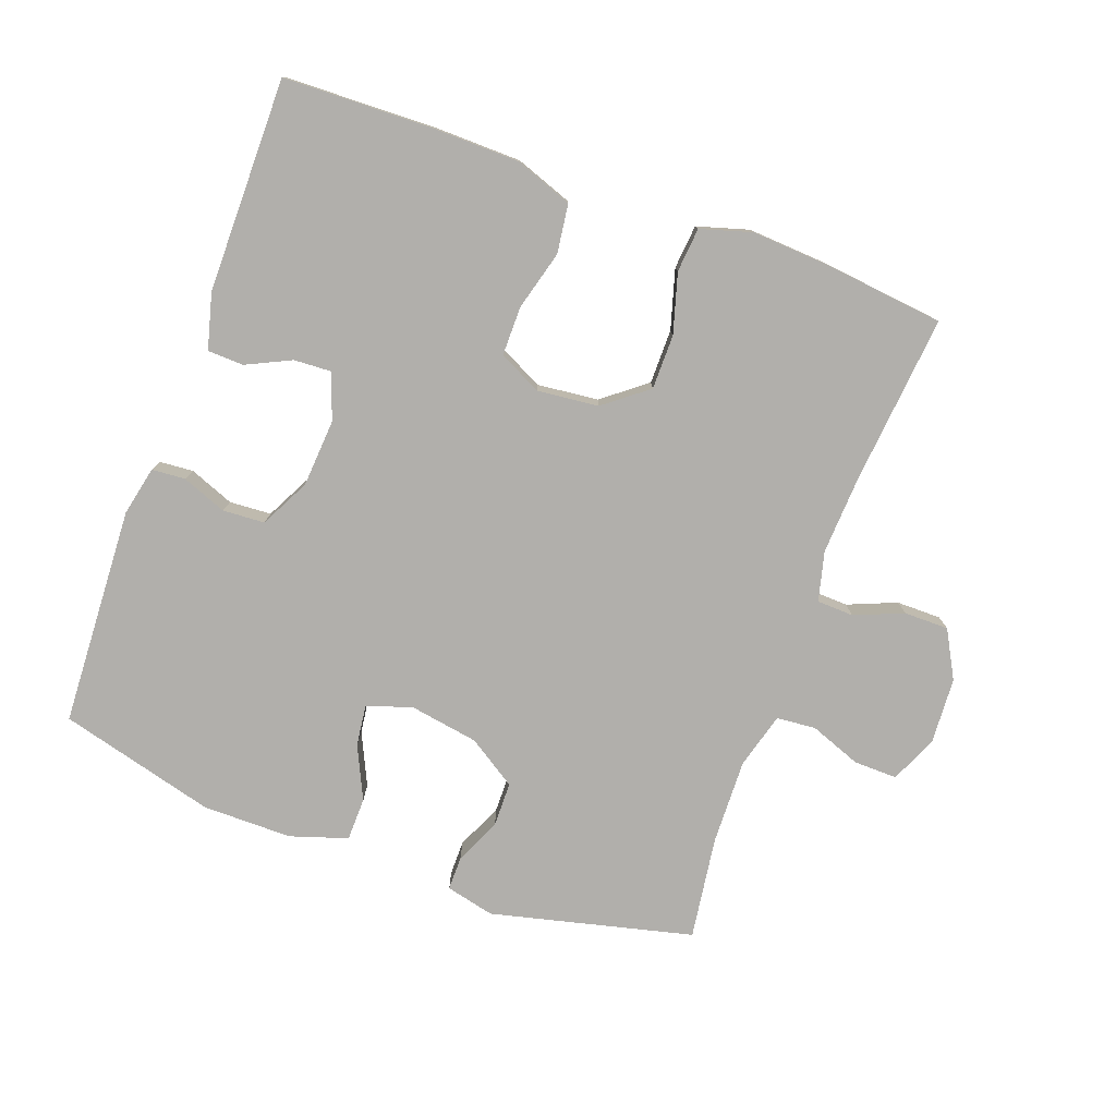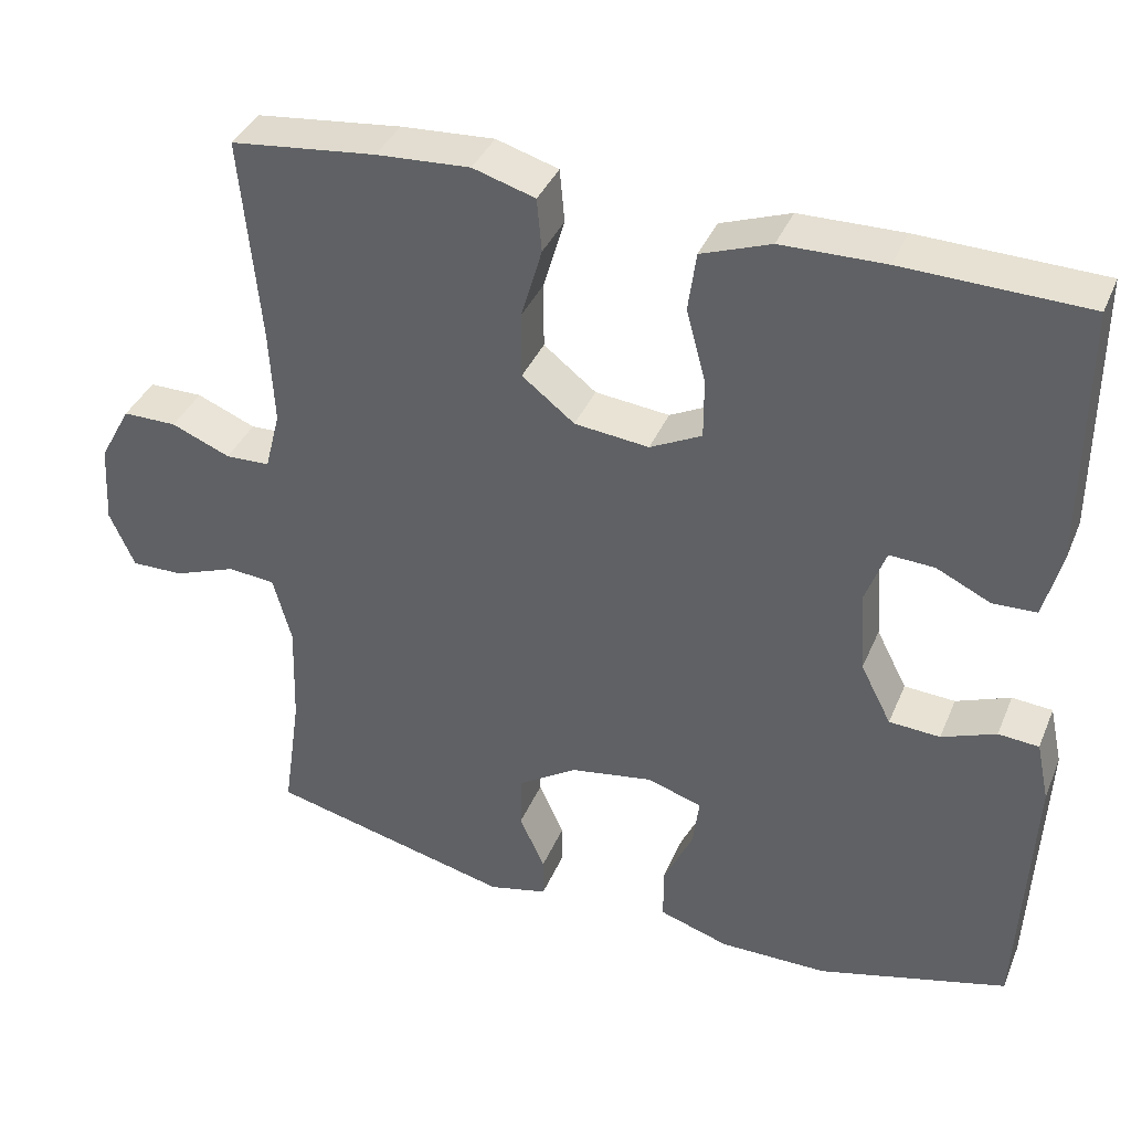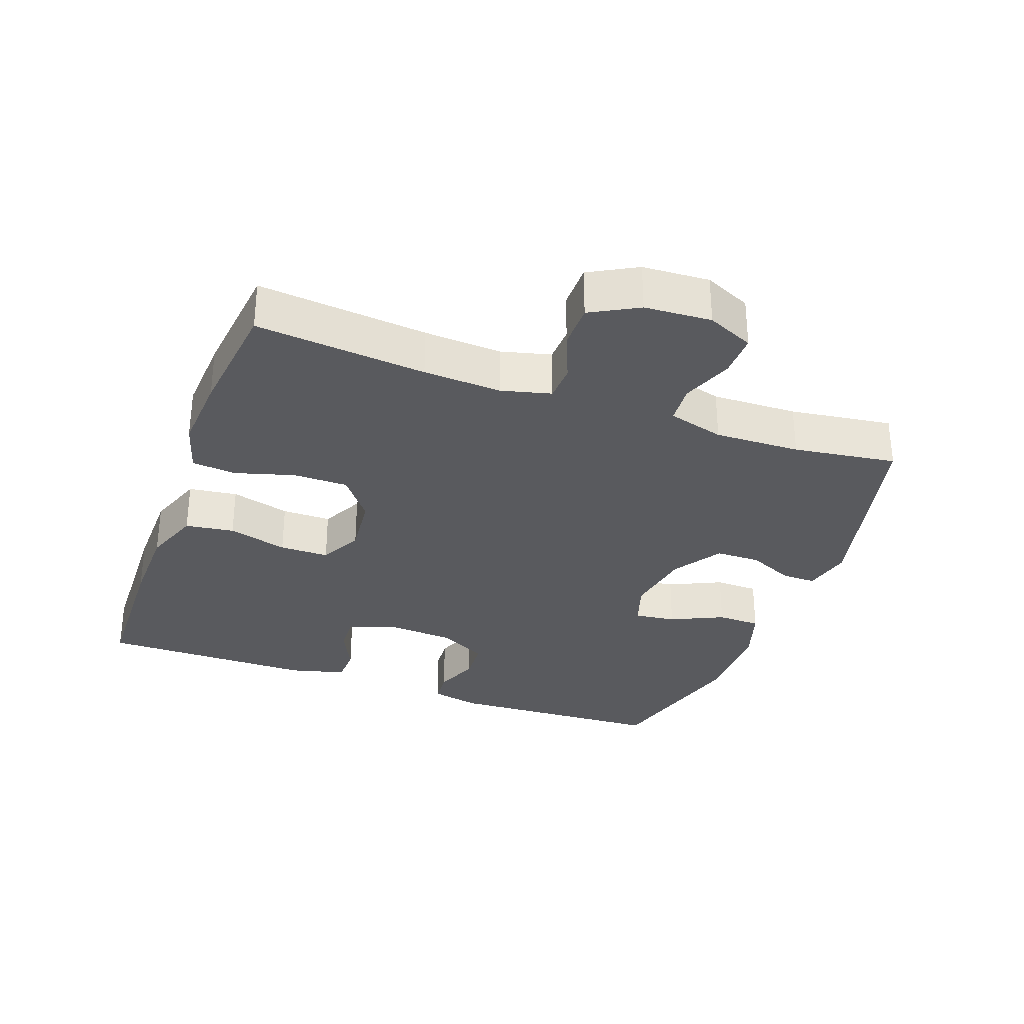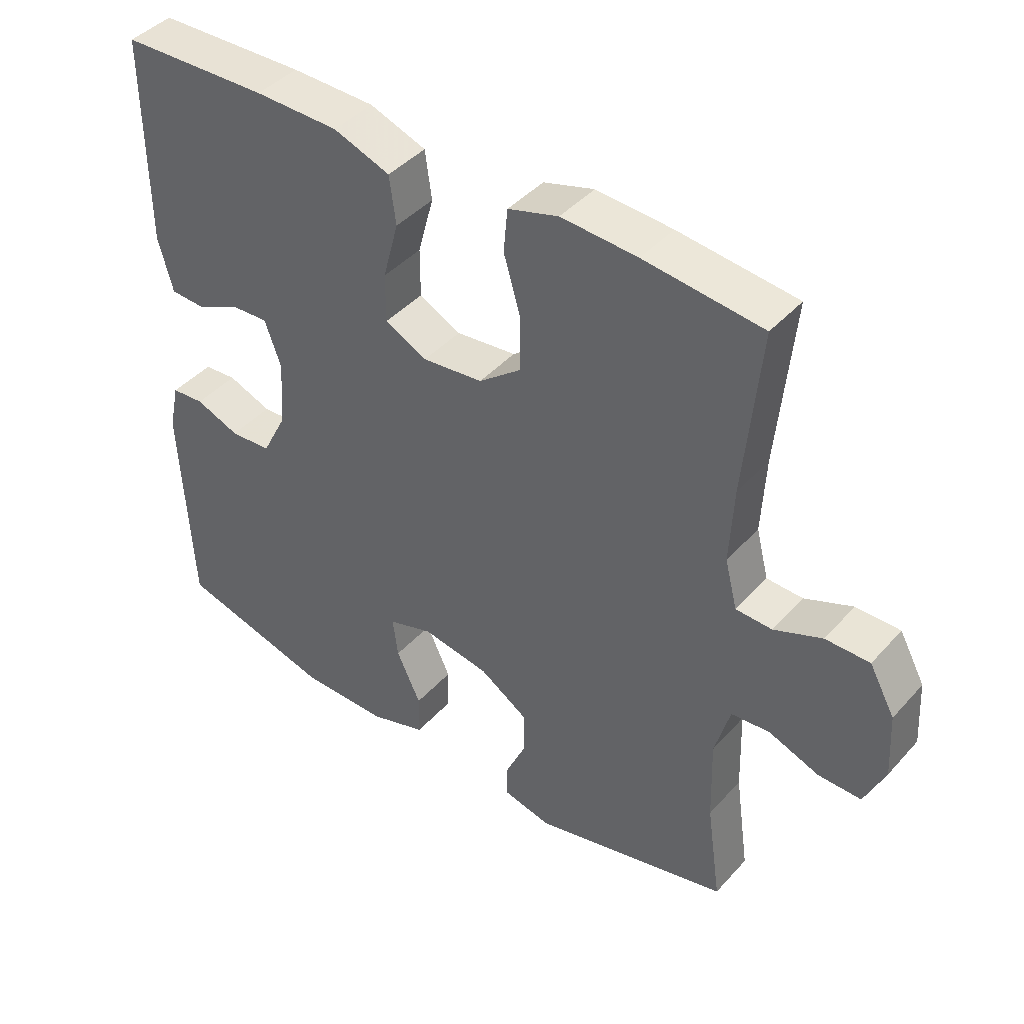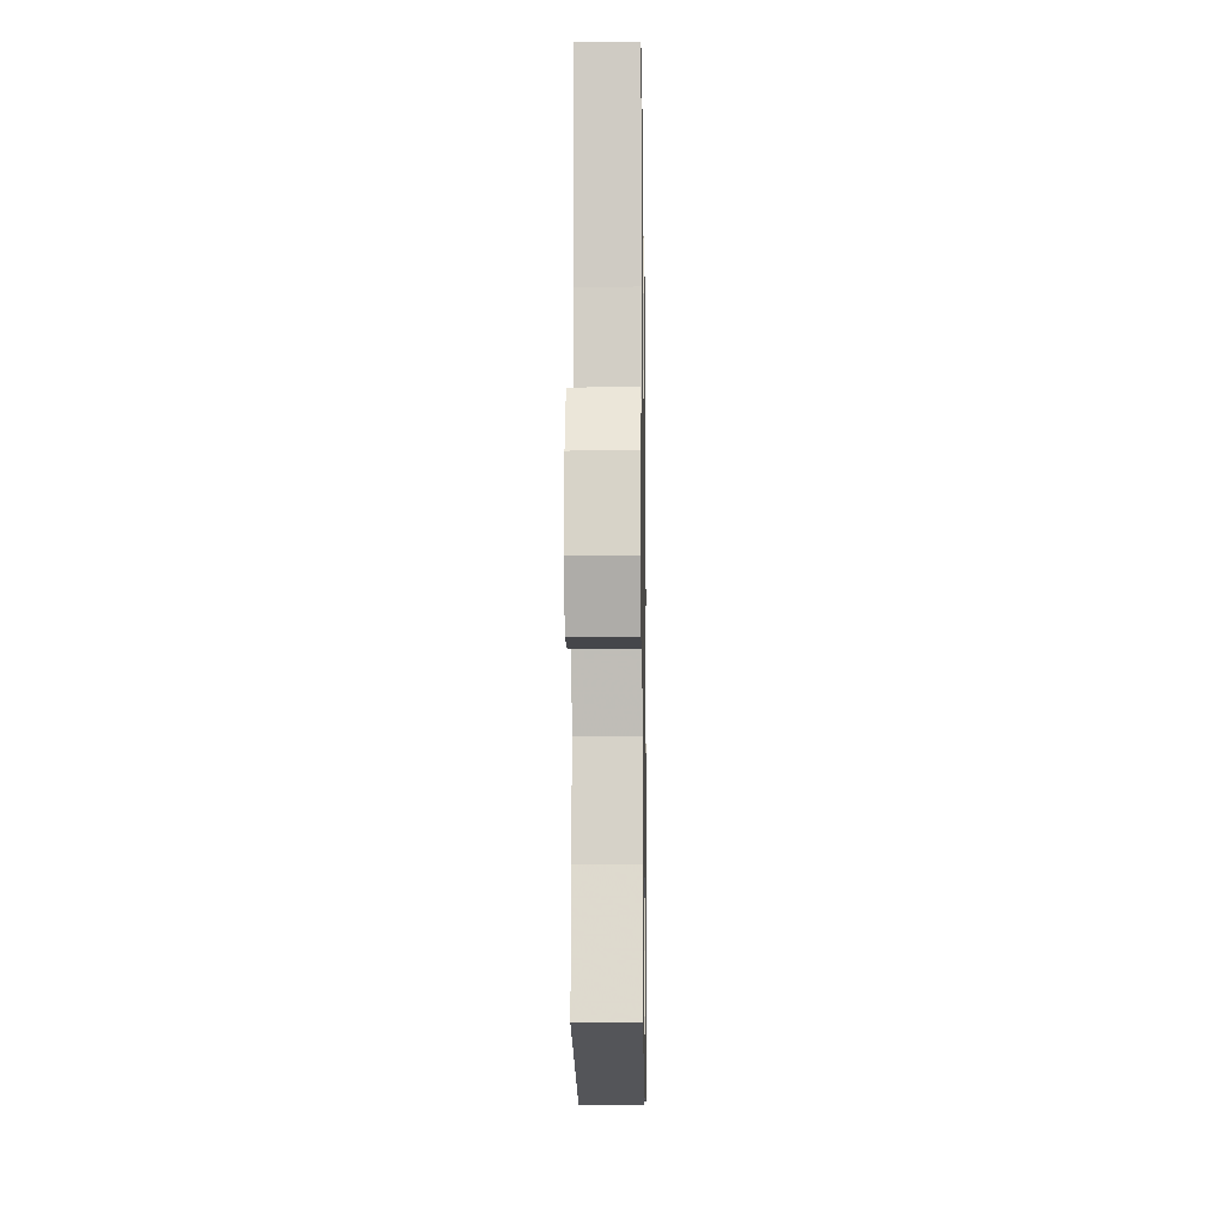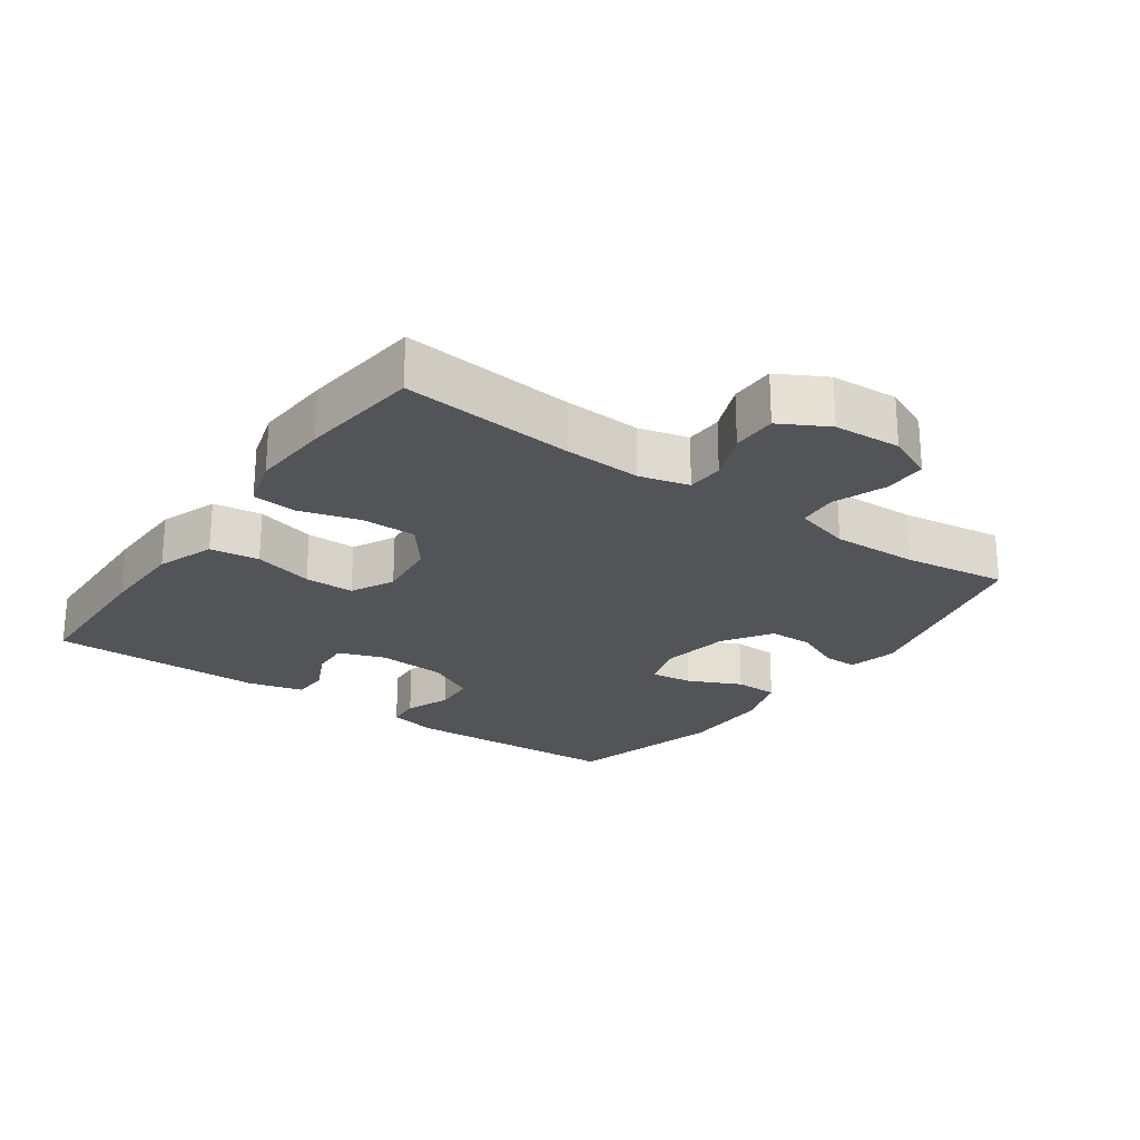
<metadata>
{"format":"obj","ext":"obj","renderer":"f3d","projection":"perspective","resolution":1024,"background":"white","views":[{"elev":-78.2,"azim":-20.1,"up":"+Y"},{"elev":37.7,"azim":-158.9,"up":"+Z"},{"elev":-31.5,"azim":69.9,"up":"+Y"},{"elev":42.6,"azim":38.1,"up":"+Z"},{"elev":-10.8,"azim":90.9,"up":"+Z"},{"elev":-23.6,"azim":54.6,"up":"+Y"}]}
</metadata>
<code>
v 0.5 0.07 -0.5
v 0.198 0.07 -0.574
v 0.125 0.07 -0.557
v 0.125 0.07 -0.506
v 0.156 0.07 -0.437
v 0.155 0.07 -0.37
v 0.082 0.07 -0.323
v -0.021 0.07 -0.306
v -0.089 0.07 -0.328
v -0.081 0.07 -0.39
v -0.044 0.07 -0.469
v -0.045 0.07 -0.534
v -0.131 0.07 -0.562
v -0.265 0.07 -0.562
v -0.5 0.07 -0.5
v -0.516 0.07 -0.171
v -0.5 0.07 -0.097
v -0.45 0.07 -0.093
v -0.383 0.07 -0.119
v -0.32 0.07 -0.115
v -0.282 0.07 -0.041
v -0.275 0.07 0.061
v -0.3 0.07 0.13
v -0.356 0.07 0.127
v -0.423 0.07 0.095
v -0.477 0.07 0.097
v -0.499 0.07 0.18
v -0.5 0.07 0.5
v -0.274 0.07 0.507
v -0.146 0.07 0.505
v -0.06 0.07 0.474
v -0.05 0.07 0.401
v -0.074 0.07 0.312
v -0.074 0.07 0.238
v -0.01 0.07 0.206
v 0.082 0.07 0.216
v 0.147 0.07 0.267
v 0.147 0.07 0.349
v 0.121 0.07 0.438
v 0.127 0.07 0.504
v 0.204 0.07 0.527
v 0.32 0.07 0.52
v 0.5 0.07 0.5
v 0.476 0.07 0.245
v 0.47 0.07 0.128
v 0.489 0.07 0.054
v 0.544 0.07 0.052
v 0.617 0.07 0.082
v 0.684 0.07 0.082
v 0.723 0.07 0.011
v 0.729 0.07 -0.089
v 0.698 0.07 -0.159
v 0.633 0.07 -0.158
v 0.556 0.07 -0.129
v 0.497 0.07 -0.134
v 0.474 0.07 -0.218
v 0.478 0.07 -0.346
v 0.5 0 -0.5
v 0.198 0 -0.574
v 0.125 0 -0.557
v 0.125 0 -0.506
v 0.156 0 -0.437
v 0.155 0 -0.37
v 0.082 0 -0.323
v -0.021 0 -0.306
v -0.089 0 -0.328
v -0.081 0 -0.39
v -0.044 0 -0.469
v -0.045 0 -0.534
v -0.131 0 -0.562
v -0.265 0 -0.562
v -0.5 0 -0.5
v -0.516 0 -0.171
v -0.5 0 -0.097
v -0.45 0 -0.093
v -0.383 0 -0.119
v -0.32 0 -0.115
v -0.282 0 -0.041
v -0.275 0 0.061
v -0.3 0 0.13
v -0.356 0 0.127
v -0.423 0 0.095
v -0.477 0 0.097
v -0.499 0 0.18
v -0.5 0 0.5
v -0.274 0 0.507
v -0.146 0 0.505
v -0.06 0 0.474
v -0.05 0 0.401
v -0.074 0 0.312
v -0.074 0 0.238
v -0.01 0 0.206
v 0.082 0 0.216
v 0.147 0 0.267
v 0.147 0 0.349
v 0.121 0 0.438
v 0.127 0 0.504
v 0.204 0 0.527
v 0.32 0 0.52
v 0.5 0 0.5
v 0.476 0 0.245
v 0.47 0 0.128
v 0.489 0 0.054
v 0.544 0 0.052
v 0.617 0 0.082
v 0.684 0 0.082
v 0.723 0 0.011
v 0.729 0 -0.089
v 0.698 0 -0.159
v 0.633 0 -0.158
v 0.556 0 -0.129
v 0.497 0 -0.134
v 0.474 0 -0.218
v 0.478 0 -0.346
f 51 52 53 54
f 51 54 55
f 50 51 55
f 47 48 49 50
f 46 47 50 55
f 45 46 55 56
f 41 42 43 44
f 41 44 45
f 38 39 40 41
f 37 38 41 45
f 36 37 45 56
f 30 31 32 33
f 30 33 34
f 29 30 34
f 28 29 34
f 27 28 34
f 24 25 26 27
f 23 24 27 34
f 22 23 34 35
f 16 17 18 19
f 16 19 20
f 15 16 20
f 14 15 20 21
f 10 11 12 13
f 9 10 13 14
f 2 3 4 5
f 57 1 2 5
f 57 5 6
f 56 57 6 7
f 36 56 7 8
f 35 36 8 9
f 21 22 35
f 9 14 21 35
f 111 110 109 108
f 112 111 108
f 112 108 107
f 107 106 105 104
f 112 107 104 103
f 113 112 103 102
f 101 100 99 98
f 102 101 98
f 98 97 96 95
f 102 98 95 94
f 113 102 94 93
f 90 89 88 87
f 91 90 87
f 91 87 86
f 91 86 85
f 91 85 84
f 84 83 82 81
f 91 84 81 80
f 92 91 80 79
f 76 75 74 73
f 77 76 73
f 77 73 72
f 78 77 72 71
f 70 69 68 67
f 71 70 67 66
f 62 61 60 59
f 62 59 58 114
f 63 62 114
f 64 63 114 113
f 65 64 113 93
f 66 65 93 92
f 92 79 78
f 92 78 71 66
f 1 58 59 2
f 2 59 60 3
f 3 60 61 4
f 4 61 62 5
f 5 62 63 6
f 6 63 64 7
f 7 64 65 8
f 8 65 66 9
f 9 66 67 10
f 10 67 68 11
f 11 68 69 12
f 12 69 70 13
f 13 70 71 14
f 14 71 72 15
f 15 72 73 16
f 16 73 74 17
f 17 74 75 18
f 18 75 76 19
f 19 76 77 20
f 20 77 78 21
f 21 78 79 22
f 22 79 80 23
f 23 80 81 24
f 24 81 82 25
f 25 82 83 26
f 26 83 84 27
f 27 84 85 28
f 28 85 86 29
f 29 86 87 30
f 30 87 88 31
f 31 88 89 32
f 32 89 90 33
f 33 90 91 34
f 34 91 92 35
f 35 92 93 36
f 36 93 94 37
f 37 94 95 38
f 38 95 96 39
f 39 96 97 40
f 40 97 98 41
f 41 98 99 42
f 42 99 100 43
f 43 100 101 44
f 44 101 102 45
f 45 102 103 46
f 46 103 104 47
f 47 104 105 48
f 48 105 106 49
f 49 106 107 50
f 50 107 108 51
f 51 108 109 52
f 52 109 110 53
f 53 110 111 54
f 54 111 112 55
f 55 112 113 56
f 56 113 114 57
f 57 114 58 1

</code>
